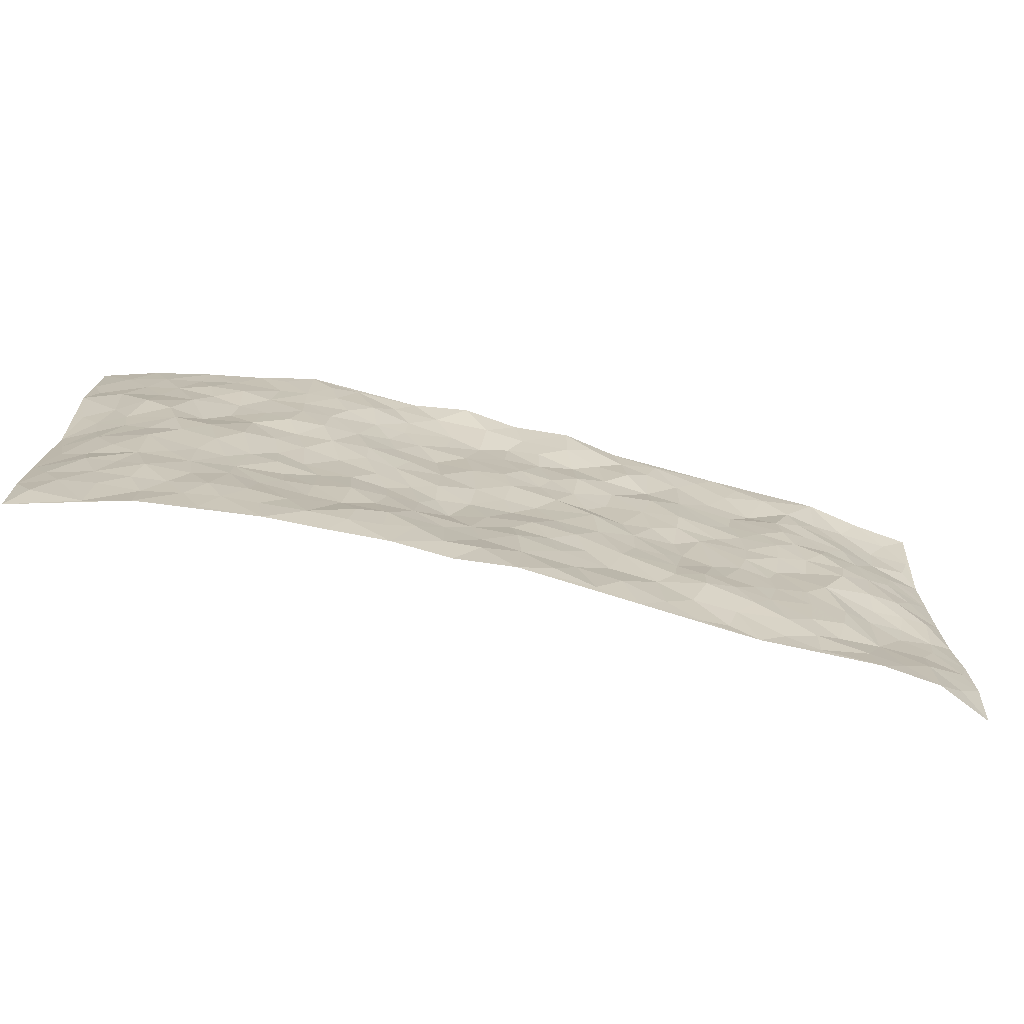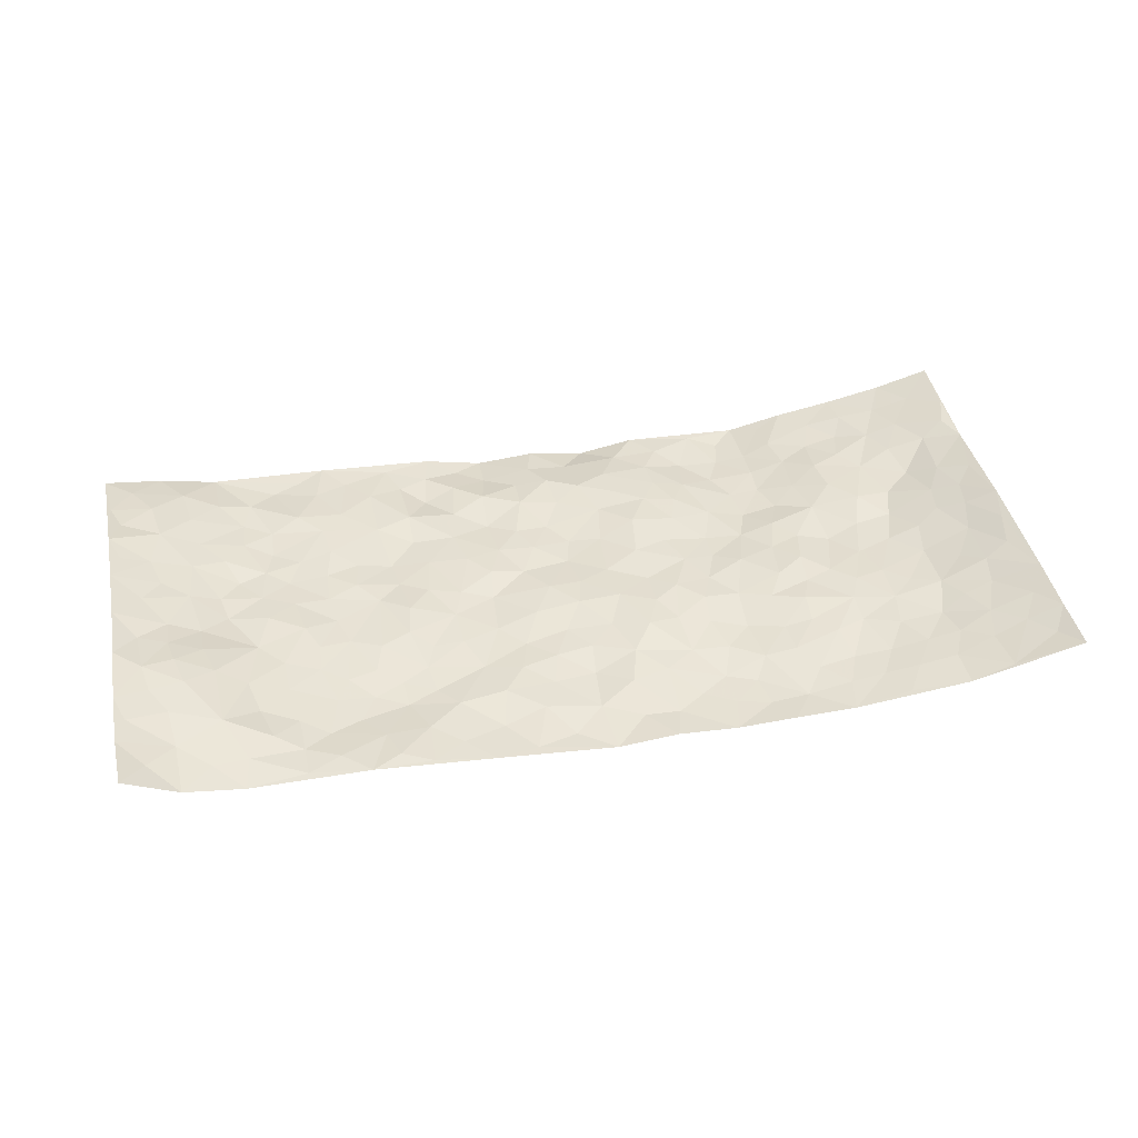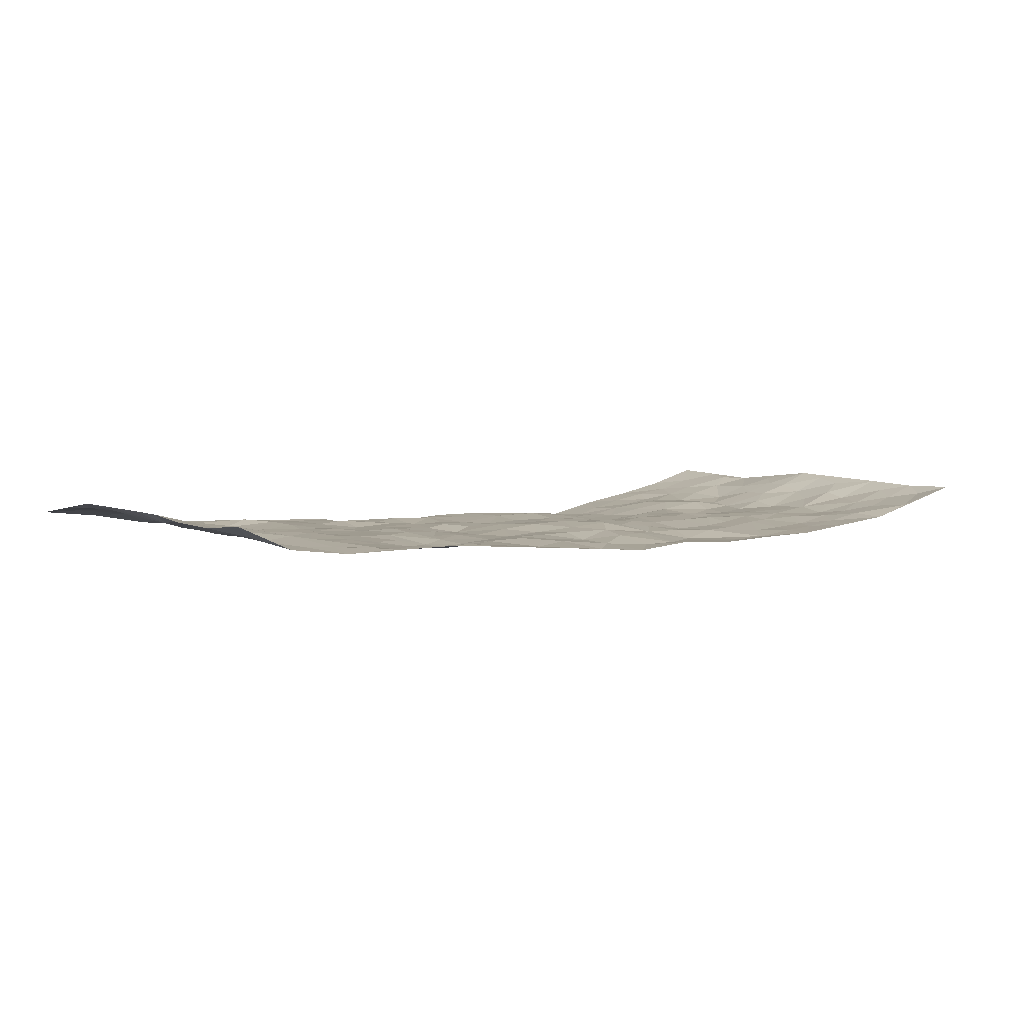
<metadata>
{"format":"obj","ext":"obj","renderer":"f3d","projection":"perspective","resolution":1024,"background":"white","views":[{"elev":-71.8,"azim":166.5,"up":"+Y"},{"elev":40.3,"azim":-11.4,"up":"+Z"},{"elev":4.2,"azim":-34.9,"up":"+Z"}]}
</metadata>
<code>
v -0.9759 0.004282 0.06296
v -0.9843 0.9944 0.03101
v 0.9772 0.004245 0.07135
v 0.976 0.998 0.07334
v -0.7987 0.3938 0.02348
v -0.9771 0.5006 0.06349
v -0.8589 0.3595 0.03865
v -0.001106 0.002639 -0.03394
v -0.9813 0.2534 0.05424
v -0.9236 0.3399 0.04823
v -0.7401 0.003882 -0.001796
v -0.9814 0.1287 0.05181
v -0.7148 0.2934 0.00422
v -0.8633 0.004748 0.01264
v -0.8422 0.2901 0.03776
v -0.4932 0.00236 0.001758
v -0.961 0.1911 0.04706
v -0.2954 0.1677 -0.01116
v -0.7782 0.3233 0.02539
v -0.8674 0.1234 0.02093
v -0.9267 0.06677 0.03693
v -0.8009 0.0667 0.01024
v -0.6759 0.128 0.007104
v -0.7285 0.07657 0.005775
v -0.8767 0.2095 0.0354
v -0.9123 0.2724 0.04332
v -0.7722 0.1784 0.02252
v -0.6968 0.2103 0.001572
v -0.8679 0.4885 0.02283
v -0.9786 0.3775 0.0626
v -0.7401 0.9963 -0.00424
v -0.5395 0.2224 -0.0098
v 0.2618 0.1585 -0.03265
v -0.9781 0.7479 0.06433
v -0.3683 0.3925 -0.003489
v -0.786 0.7523 0.01416
v -0.8015 0.8303 0.02404
v -0.5838 0.4421 0.002168
v -0.6034 0.6053 -0.008664
v -0.4922 0.9977 -0.009434
v -0.9561 0.6859 0.05666
v -0.6653 0.5623 -0.002558
v -0.3921 0.7527 -0.008147
v -0.5119 0.2797 -0.01024
v -0.4624 0.2251 -0.01861
v -0.4984 0.1621 -0.01638
v -0.4505 0.6359 -0.007688
v -0.3679 0.5591 -0.01122
v 0.167 0.4724 -0.01034
v -0.3357 0.2211 -0.01841
v -0.2107 0.6102 -0.005927
v -0.377 0.6284 -0.01612
v -0.3046 0.05855 -0.01275
v -0.6308 0.7103 -0.0105
v -0.3973 0.194 -0.02321
v -0.8746 0.6175 0.02863
v -0.03776 0.3487 -0.01699
v 0.05816 0.3393 -0.008842
v 0.2997 0.4501 -0.01284
v -0.09478 0.5512 -0.01368
v -0.1649 0.5553 -0.005884
v 0.09396 0.6287 -0.01305
v -0.6359 0.3462 -0.002172
v -0.7533 0.5739 -0.0009991
v -0.9521 0.8079 0.05049
v -0.5631 0.1295 -0.009418
v -0.3702 0.01298 -0.006939
v -0.7993 0.4662 0.01041
v -0.6208 0.1729 -0.005447
v -0.6181 0.01958 0.0003388
v -0.2472 0.002884 -0.01586
v -0.6191 0.08921 -0.002595
v -0.5499 0.0542 0.001346
v -0.4341 0.03811 -0.0002827
v -0.454 0.1045 -0.008357
v -0.8934 0.6852 0.03646
v -0.9732 0.8712 0.04666
v -0.7412 0.5089 -0.003004
v 0.00117 0.9948 -0.03135
v -0.8061 0.6748 0.01724
v -0.5644 0.3148 -0.004724
v -0.5146 0.4606 -0.006185
v 0.007519 0.5702 -0.01658
v -0.04944 0.4827 -0.006077
v 0.003399 0.4192 -0.00427
v -0.1253 0.1288 -0.01712
v -0.5723 0.6697 -0.006107
v -0.9165 0.5621 0.04035
v -0.7355 0.6907 0.006429
v -0.4509 0.2964 -0.01103
v -0.6346 0.2677 -0.003435
v -0.5038 0.6877 -0.0006185
v -0.1735 0.4856 -0.02
v -0.2633 0.436 -0.0103
v -0.6508 0.6488 -0.006955
v -0.01161 0.1176 -0.02734
v -0.4166 0.5098 -0.007349
v -0.345 0.2878 -0.01404
v -0.2408 0.5035 -0.007973
v -0.1812 0.3826 -0.01817
v -0.9774 0.6236 0.06393
v -0.7095 0.6228 -0.006128
v -0.8167 0.5795 0.01473
v -0.365 0.1108 -0.01044
v -0.5237 0.5327 -0.004417
v -0.6862 0.4061 -0.002296
v -0.1304 0.325 -0.01987
v -0.15 0.2503 -0.01438
v -0.5204 0.6111 -0.004434
v 0.1105 0.7271 -0.008163
v -0.003371 0.2158 -0.02644
v -0.07301 0.2739 -0.0156
v 0.005058 0.2887 -0.0155
v -0.4309 0.363 -0.005136
v -0.1977 0.1847 -0.01087
v -0.6575 0.4878 0.00341
v -0.5587 0.3808 -0.001512
v -0.4939 0.3911 -0.006654
v -0.3084 0.5238 -0.007833
v -0.2597 0.3502 -0.01186
v -0.3563 0.4666 -0.00119
v -0.2273 0.2715 -0.01878
v -0.09103 0.4117 -0.01145
v -0.5976 0.5311 -0.003961
v -0.09276 0.1991 -0.02
v -0.2156 0.09471 -0.02204
v -0.401 0.258 -0.01975
v -0.9301 0.4387 0.04008
v -0.8697 0.4217 0.03082
v 0.09307 0.4218 -0.00124
v 0.2095 0.2379 -0.02008
v 0.08376 0.5155 -0.00791
v 0.0201 0.4872 -0.007711
v 0.1675 0.3919 -0.003761
v 0.7941 0.4979 0.01618
v 0.2219 0.4328 -0.005526
v 0.2681 0.3131 -0.01456
v 0.1621 0.5658 -0.006225
v 0.1242 0.992 -0.0461
v -0.2939 0.6193 -0.01031
v 0.427 0.8785 -0.03501
v 0.493 0.9972 -0.03527
v -0.2149 0.7797 -0.01285
v -0.05777 0.8617 -0.01697
v -0.3232 0.3483 -0.01164
v -0.4608 0.5654 -0.003054
v -0.0757 0.05381 -0.03117
v -0.1599 0.02318 -0.02297
v 0.1228 0.003103 -0.02242
v 0.01432 0.8582 -0.01006
v -0.01576 0.6984 -0.01679
v 0.4248 0.1968 -0.01636
v 0.3436 0.2899 -0.02254
v 0.5956 0.5268 -0.01322
v 0.5284 0.5471 -0.008682
v 0.4594 0.1358 -0.02106
v 0.5265 0.2282 -0.009609
v 0.4169 0.3613 -0.008799
v 0.02404 0.6394 -0.01803
v -0.05836 0.6265 -0.01089
v -0.1467 0.7285 -0.01959
v -0.08614 0.6919 -0.01313
v -0.05972 0.7893 -0.00914
v -0.1362 0.6322 -0.01139
v 0.02204 0.7729 -0.01132
v 0.246 0.9962 -0.02748
v -0.01816 0.9239 -0.02171
v -0.2704 0.8443 -0.02182
v -0.1998 0.8785 -0.01467
v -0.3167 0.7799 -0.005366
v -0.2443 0.9965 -0.0186
v -0.2287 0.6952 -0.01019
v -0.3189 0.6997 -0.01606
v -0.1401 0.8281 -0.009864
v -0.1223 0.9942 -0.0407
v 0.2205 0.7441 -0.007201
v 0.1758 0.6654 -0.0005363
v 0.3293 0.5936 -0.02204
v 0.2632 0.5216 -0.0121
v 0.269 0.6641 -0.009852
v 0.4275 0.7427 -0.02849
v 0.3587 0.6817 -0.02051
v 0.289 0.7316 -0.0105
v 0.06956 0.9247 -0.02819
v 0.08023 0.8211 -0.006408
v 0.1472 0.8559 -0.01034
v 0.2526 0.8713 -0.01705
v 0.3244 0.7918 -0.01899
v 0.2342 0.5941 -0.01162
v -0.883 0.866 0.0415
v -0.6864 0.8159 -0.003412
v -0.8696 0.7735 0.0401
v -0.8618 0.9957 0.01782
v -0.925 0.9373 0.03616
v -0.8128 0.9201 0.02486
v -0.7366 0.8843 0.01014
v -0.6096 0.928 -0.01008
v -0.6665 0.885 -0.003024
v -0.691 0.7454 0.0002379
v -0.5642 0.8135 0.00682
v -0.6255 0.781 -0.006524
v -0.5145 0.9 -0.004277
v -0.3933 0.8771 -0.008754
v -0.5488 0.9592 -0.01024
v -0.4676 0.8151 -0.001283
v -0.4453 0.9352 -0.01188
v -0.3466 0.9715 -0.01716
v -0.5149 0.7599 0.002112
v -0.3217 0.8998 -0.01632
v -0.2594 0.9288 -0.01862
v 0.1584 0.783 -0.006524
v 0.2571 0.8025 -0.01208
v 0.1897 0.9304 -0.02347
v 0.3955 0.8104 -0.0311
v 0.3389 0.8787 -0.03214
v 0.3837 0.9809 -0.03189
v 0.2906 0.9357 -0.02412
v 0.4444 0.9466 -0.03727
v 0.3833 0.4928 -0.009761
v 0.3283 0.5274 -0.0183
v 0.4868 0.6041 -0.01127
v 0.4356 0.6631 -0.0272
v 0.4091 0.587 -0.02016
v 0.3554 0.1902 -0.01963
v 0.4844 0.3348 -0.003915
v 0.4628 0.5222 -0.01091
v 0.3494 0.3874 -0.01317
v -0.1243 0.9109 -0.02933
v -0.1842 0.9546 -0.03117
v 0.3231 0.1341 -0.03273
v 0.617 0.01639 -0.006923
v 0.2023 0.3326 -0.009074
v 0.2734 0.3839 -0.007213
v 0.5878 0.249 -0.008575
v 0.7353 0.999 0.01248
v 0.9759 0.2532 0.07497
v 0.495 0.811 -0.02431
v 0.7226 0.488 -0.001435
v 0.492 0.7457 -0.02485
v 0.9689 0.5026 0.08558
v 0.6737 0.2953 0.0005573
v 0.5129 0.4683 -0.00277
v 0.7827 0.3124 0.01207
v 0.5651 0.4161 -0.004396
v 0.4944 0.002817 -0.01993
v 0.09007 0.2516 -0.01028
v 0.5097 0.0781 -0.01926
v 0.1354 0.3177 1.785e-05
v 0.4194 0.2671 -0.01678
v 0.8776 0.2674 0.03412
v 0.6457 0.4625 -0.006013
v 0.583 0.08382 -0.01378
v 0.4521 0.4258 -0.004719
v 0.6114 0.3726 -0.001344
v 0.2885 0.2327 -0.01954
v 0.4815 0.272 -0.01078
v 0.2663 0.07952 -0.03169
v 0.3701 0.00288 -0.02345
v 0.2466 0.00309 -0.02885
v 0.2021 0.1156 -0.03102
v 0.06746 0.1693 -0.01654
v 0.1455 0.1895 -0.0172
v 0.6178 0.1493 -0.01232
v 0.782 0.424 0.006283
v 0.7542 0.223 0.003484
v 0.6559 0.08288 -0.003407
v 0.6736 0.3857 0.0002781
v 0.7227 0.3406 0.004589
v 0.8861 0.3281 0.04524
v 0.7497 0.5684 0.0009399
v 0.6968 0.1478 0.003111
v 0.7685 0.1522 0.01165
v 0.8433 0.3691 0.02707
v 0.9392 0.352 0.06546
v 0.8867 0.4404 0.0417
v 0.5859 0.3139 -0.003655
v 0.8248 0.1084 0.02451
v 0.3351 0.06404 -0.03205
v 0.4149 0.06933 -0.02868
v 0.07086 0.07836 -0.03077
v 0.1431 0.07304 -0.02875
v 0.9774 0.7489 0.06099
v 0.7363 0.0818 0.01132
v 0.6599 0.2175 -0.001582
v 0.9544 0.4272 0.07555
v 0.9033 0.5107 0.05528
v 0.8128 0.2523 0.02075
v 0.5375 0.1497 -0.01895
v 0.7397 0.004288 0.006693
v 0.5062 0.3943 -0.008103
v 0.9419 0.0662 0.05333
v 0.978 0.1285 0.06903
v 0.8442 0.1827 0.02827
v 0.9018 0.127 0.04207
v 0.8323 0.01187 0.0315
v 0.9387 0.1909 0.05566
v 0.6703 0.5565 -0.004196
v 0.6955 0.6329 0.01095
v 0.5893 0.6364 -0.005437
v 0.8308 0.692 0.0148
v 0.6343 0.7717 0.00443
v 0.9526 0.6259 0.06661
v 0.7719 0.6425 0.004939
v 0.8555 0.5963 0.03361
v 0.7378 0.7443 0.006526
v 0.8465 0.5318 0.03275
v 0.9127 0.5755 0.05646
v 0.891 0.6603 0.04417
v 0.6431 0.6927 0.008085
v 0.569 0.7237 -0.008339
v 0.5141 0.6738 -0.02066
v 0.8557 0.8529 0.03378
v 0.7161 0.8715 0.003574
v 0.8153 0.7771 0.02259
v 0.899 0.7781 0.04096
v 0.784 0.8448 0.01748
v 0.9738 0.8735 0.06652
v 0.6978 0.8028 0.005338
v 0.9529 0.8107 0.06067
v 0.744 0.932 0.0144
v 0.857 0.9996 0.03796
v 0.6135 0.9979 -0.008359
v 0.8234 0.9269 0.02654
v 0.908 0.9285 0.04808
v 0.6642 0.9343 -0.000664
v 0.5596 0.9008 -0.01556
v 0.4954 0.8802 -0.02895
v 0.5533 0.9689 -0.02083
v 0.5731 0.8214 -0.01133
v 0.6399 0.8605 -0.006196
f 29 6 128
f 12 21 20
f 26 10 9
f 55 45 46
f 27 19 15
f 26 9 17
f 101 6 88
f 12 1 21
f 7 15 19
f 125 86 96
f 84 123 85
f 129 29 128
f 25 27 15
f 12 20 17
f 73 75 66
f 22 14 11
f 26 17 25
f 9 12 17
f 25 15 26
f 5 129 7
f 52 146 48
f 55 18 50
f 7 19 5
f 20 27 25
f 124 82 105
f 41 76 34
f 20 14 22
f 14 20 21
f 14 21 1
f 24 22 11
f 24 27 22
f 72 66 69
f 69 32 91
f 70 24 11
f 24 23 27
f 17 20 25
f 27 20 22
f 10 15 7
f 10 26 15
f 23 28 27
f 27 13 19
f 28 23 69
f 13 27 28
f 119 121 94
f 10 7 129
f 6 30 128
f 9 10 30
f 36 192 80
f 80 102 89
f 118 81 44
f 64 103 78
f 115 126 86
f 45 32 46
f 91 63 13
f 129 68 29
f 95 87 54
f 95 54 199
f 202 40 204
f 82 97 105
f 29 88 6
f 18 55 104
f 148 126 71
f 38 82 124
f 50 18 122
f 117 82 38
f 5 19 106
f 82 117 118
f 80 64 102
f 127 45 55
f 194 77 190
f 98 35 114
f 39 124 105
f 127 50 98
f 106 19 13
f 66 75 46
f 39 95 42
f 63 117 38
f 95 89 102
f 101 56 76
f 51 140 99
f 18 53 126
f 62 83 132
f 45 127 90
f 112 113 57
f 103 29 68
f 130 85 58
f 109 39 105
f 35 94 121
f 113 246 58
f 151 165 163
f 120 100 94
f 114 127 98
f 192 190 65
f 95 39 87
f 36 191 37
f 67 104 74
f 56 101 88
f 13 63 106
f 192 34 76
f 268 241 243
f 108 115 125
f 93 84 60
f 133 84 85
f 156 288 157
f 101 76 41
f 80 103 64
f 105 97 146
f 99 61 51
f 92 109 47
f 125 96 111
f 158 227 153
f 75 104 55
f 69 66 32
f 81 91 32
f 106 78 68
f 42 64 78
f 77 34 65
f 24 70 72
f 75 73 16
f 16 71 67
f 2 34 77
f 13 28 91
f 103 56 88
f 56 80 76
f 72 69 23
f 11 16 70
f 16 73 70
f 16 67 74
f 115 18 126
f 24 72 23
f 73 72 70
f 16 74 75
f 72 73 66
f 32 45 44
f 84 83 60
f 66 46 32
f 78 106 116
f 117 63 81
f 67 53 104
f 103 68 78
f 69 91 28
f 36 80 89
f 106 38 116
f 106 68 5
f 81 118 117
f 62 132 138
f 32 44 81
f 53 67 71
f 57 58 85
f 123 100 107
f 93 60 61
f 33 230 224
f 8 96 147
f 132 133 130
f 140 48 119
f 93 100 123
f 122 98 50
f 164 60 160
f 53 71 126
f 125 112 108
f 193 194 195
f 75 55 46
f 63 91 81
f 56 103 80
f 196 198 31
f 18 104 53
f 121 48 97
f 38 106 63
f 118 97 82
f 97 35 121
f 51 172 140
f 130 134 49
f 87 39 109
f 288 252 263
f 97 114 35
f 47 43 92
f 57 113 58
f 248 130 58
f 34 101 41
f 114 90 127
f 116 124 42
f 145 94 35
f 118 114 97
f 167 79 175
f 98 145 35
f 85 123 57
f 43 47 52
f 199 36 89
f 42 78 116
f 159 83 62
f 88 29 103
f 74 104 75
f 118 44 90
f 173 140 172
f 42 95 102
f 190 192 37
f 65 190 77
f 89 95 199
f 125 111 112
f 92 87 109
f 18 115 122
f 177 180 176
f 112 57 107
f 109 105 146
f 93 94 100
f 285 286 275
f 96 86 147
f 137 232 131
f 57 123 107
f 87 92 208
f 49 134 136
f 132 130 49
f 161 164 162
f 50 127 55
f 122 108 107
f 122 107 100
f 48 140 52
f 118 90 114
f 99 119 94
f 123 84 93
f 36 37 192
f 48 121 119
f 120 122 100
f 39 42 124
f 38 124 116
f 248 58 246
f 44 45 90
f 98 122 120
f 146 52 47
f 94 93 99
f 168 209 170
f 212 183 188
f 202 197 200
f 42 102 64
f 107 108 112
f 99 93 61
f 8 280 96
f 112 111 113
f 125 115 86
f 115 108 122
f 128 30 10
f 5 68 129
f 10 129 128
f 132 49 138
f 83 84 133
f 130 133 85
f 83 133 132
f 248 134 130
f 156 152 224
f 151 110 165
f 212 186 211
f 153 224 249
f 254 251 244
f 246 261 262
f 225 158 249
f 49 136 179
f 185 184 150
f 214 188 181
f 181 188 182
f 161 163 174
f 143 170 172
f 110 211 185
f 184 79 167
f 174 228 169
f 62 110 159
f 163 150 144
f 210 169 229
f 170 143 168
f 176 211 110
f 98 120 145
f 94 145 120
f 48 146 97
f 109 146 47
f 148 86 126
f 147 86 148
f 71 8 148
f 8 147 148
f 244 276 254
f 232 136 134
f 174 143 161
f 60 83 160
f 163 162 151
f 159 160 83
f 261 281 262
f 259 281 149
f 219 220 59
f 246 113 111
f 33 255 131
f 157 256 152
f 137 255 153
f 230 278 279
f 262 260 33
f 154 155 242
f 131 255 137
f 248 131 232
f 281 280 149
f 259 258 278
f 220 179 59
f 159 151 160
f 162 160 151
f 164 61 60
f 228 174 144
f 144 174 163
f 159 110 151
f 161 172 164
f 186 184 185
f 161 162 163
f 61 164 51
f 160 162 164
f 187 217 213
f 150 163 165
f 205 202 200
f 79 184 139
f 170 43 173
f 174 169 143
f 161 143 172
f 167 144 150
f 176 180 183
f 172 170 173
f 223 226 221
f 185 150 165
f 99 140 119
f 207 206 203
f 172 51 164
f 43 52 173
f 173 52 140
f 167 175 228
f 228 229 169
f 210 168 169
f 177 110 62
f 189 138 179
f 62 138 177
f 136 232 233
f 181 182 222
f 150 184 167
f 178 180 189
f 49 179 138
f 177 138 189
f 180 178 182
f 178 179 220
f 307 308 304
f 222 223 221
f 215 187 188
f 176 183 212
f 187 213 186
f 214 215 188
f 185 211 186
f 237 181 239
f 182 188 183
f 110 185 165
f 216 215 141
f 211 176 212
f 182 183 180
f 176 110 177
f 213 184 186
f 178 189 179
f 177 189 180
f 195 190 37
f 197 198 200
f 195 194 190
f 34 192 65
f 80 192 76
f 37 196 195
f 194 2 77
f 193 2 194
f 196 37 191
f 31 193 195
f 198 196 191
f 31 195 196
f 199 201 191
f 197 204 31
f 198 191 201
f 31 198 197
f 201 199 54
f 36 199 191
f 54 208 201
f 208 43 205
f 208 54 87
f 198 201 200
f 206 205 203
f 43 170 203
f 210 207 209
f 40 202 206
f 31 204 40
f 197 202 204
f 208 205 200
f 43 203 205
f 205 206 202
f 203 209 207
f 171 40 207
f 40 206 207
f 208 200 201
f 43 208 92
f 170 209 203
f 168 143 169
f 207 210 171
f 168 210 209
f 188 187 212
f 212 187 186
f 166 139 213
f 184 213 139
f 237 214 181
f 215 214 141
f 216 141 218
f 213 217 166
f 142 166 216
f 217 216 166
f 187 215 217
f 216 217 215
f 237 141 214
f 142 216 218
f 223 222 182
f 179 136 59
f 223 220 219
f 267 238 251
f 237 327 141
f 223 182 178
f 158 290 253
f 220 223 178
f 59 233 227
f 233 59 136
f 248 246 131
f 153 249 158
f 251 254 267
f 223 219 226
f 111 261 246
f 297 251 238
f 276 256 157
f 167 228 144
f 229 228 175
f 175 171 229
f 229 171 210
f 260 257 33
f 265 271 272
f 266 289 283
f 269 243 250
f 249 224 152
f 266 283 271
f 227 233 137
f 253 227 158
f 325 313 320
f 135 264 275
f 310 329 239
f 270 298 297
f 249 256 225
f 275 273 269
f 311 222 221
f 155 154 299
f 234 276 157
f 310 311 299
f 222 239 181
f 221 226 155
f 266 263 252
f 242 290 244
f 264 273 275
f 273 264 243
f 242 244 154
f 276 290 225
f 288 234 157
f 240 282 302
f 275 286 306
f 225 290 158
f 234 263 284
f 241 254 276
f 233 232 137
f 137 153 227
f 264 135 238
f 244 251 154
f 260 259 257
f 227 253 219
f 33 224 255
f 154 297 299
f 240 302 307
f 297 154 251
f 264 268 243
f 253 226 219
f 271 284 263
f 277 294 293
f 290 242 253
f 241 234 284
f 59 227 219
f 242 155 226
f 252 245 231
f 157 152 156
f 257 230 33
f 152 256 249
f 278 230 257
f 262 33 131
f 224 153 255
f 259 278 257
f 134 248 232
f 230 279 224
f 96 261 111
f 261 96 280
f 280 281 261
f 246 262 131
f 252 247 245
f 268 267 241
f 283 277 272
f 288 247 252
f 275 274 285
f 295 291 294
f 267 268 264
f 263 234 288
f 309 310 299
f 290 276 244
f 283 272 271
f 267 254 241
f 265 243 241
f 236 240 285
f 297 238 270
f 303 305 298
f 241 276 234
f 221 155 299
f 272 277 293
f 250 243 287
f 286 285 240
f 284 271 265
f 271 263 266
f 295 3 291
f 225 256 276
f 241 284 265
f 289 266 231
f 3 292 291
f 321 235 323
f 293 294 296
f 279 278 258
f 245 279 258
f 279 156 224
f 260 281 259
f 280 8 149
f 262 281 260
f 231 266 252
f 267 264 238
f 306 304 270
f 283 289 295
f 243 269 273
f 236 269 250
f 294 292 296
f 274 236 285
f 269 274 275
f 250 287 293
f 245 289 231
f 236 274 269
f 156 279 247
f 242 226 253
f 247 279 245
f 243 265 287
f 288 156 247
f 265 272 293
f 296 292 236
f 293 287 265
f 295 294 277
f 277 283 295
f 236 250 296
f 289 3 295
f 292 294 291
f 293 296 250
f 300 304 308
f 325 320 235
f 329 330 326
f 270 304 303
f 270 303 298
f 309 305 301
f 135 306 270
f 299 297 298
f 298 309 299
f 238 135 270
f 300 314 305
f 303 300 305
f 304 306 307
f 300 303 304
f 282 319 315
f 322 325 235
f 275 306 135
f 307 306 286
f 240 307 286
f 308 307 302
f 302 282 308
f 308 282 315
f 305 309 298
f 310 309 301
f 310 301 329
f 310 239 311
f 222 311 239
f 299 311 221
f 319 312 315
f 312 323 316
f 301 305 318
f 305 314 316
f 300 308 315
f 316 314 312
f 312 314 315
f 315 314 300
f 323 312 324
f 316 313 318
f 282 4 317
f 330 313 325
f 4 321 324
f 235 320 323
f 282 317 319
f 312 319 317
f 326 325 322
f 316 320 313
f 316 318 305
f 142 218 327
f 327 218 141
f 316 323 320
f 324 312 317
f 4 324 317
f 321 323 324
f 318 313 330
f 328 326 322
f 326 327 329
f 329 327 237
f 326 328 327
f 322 142 328
f 327 328 142
f 329 237 239
f 301 318 330
f 326 330 325
f 330 329 301

</code>
